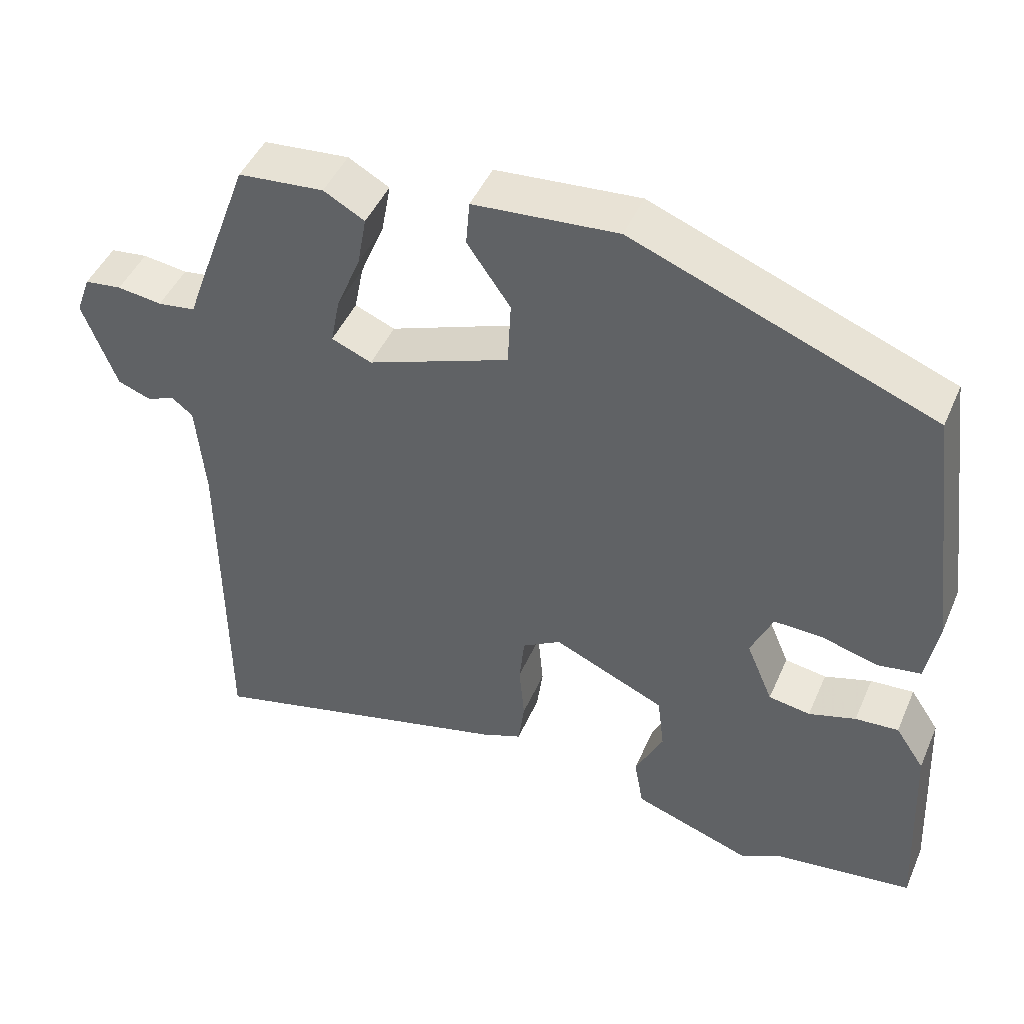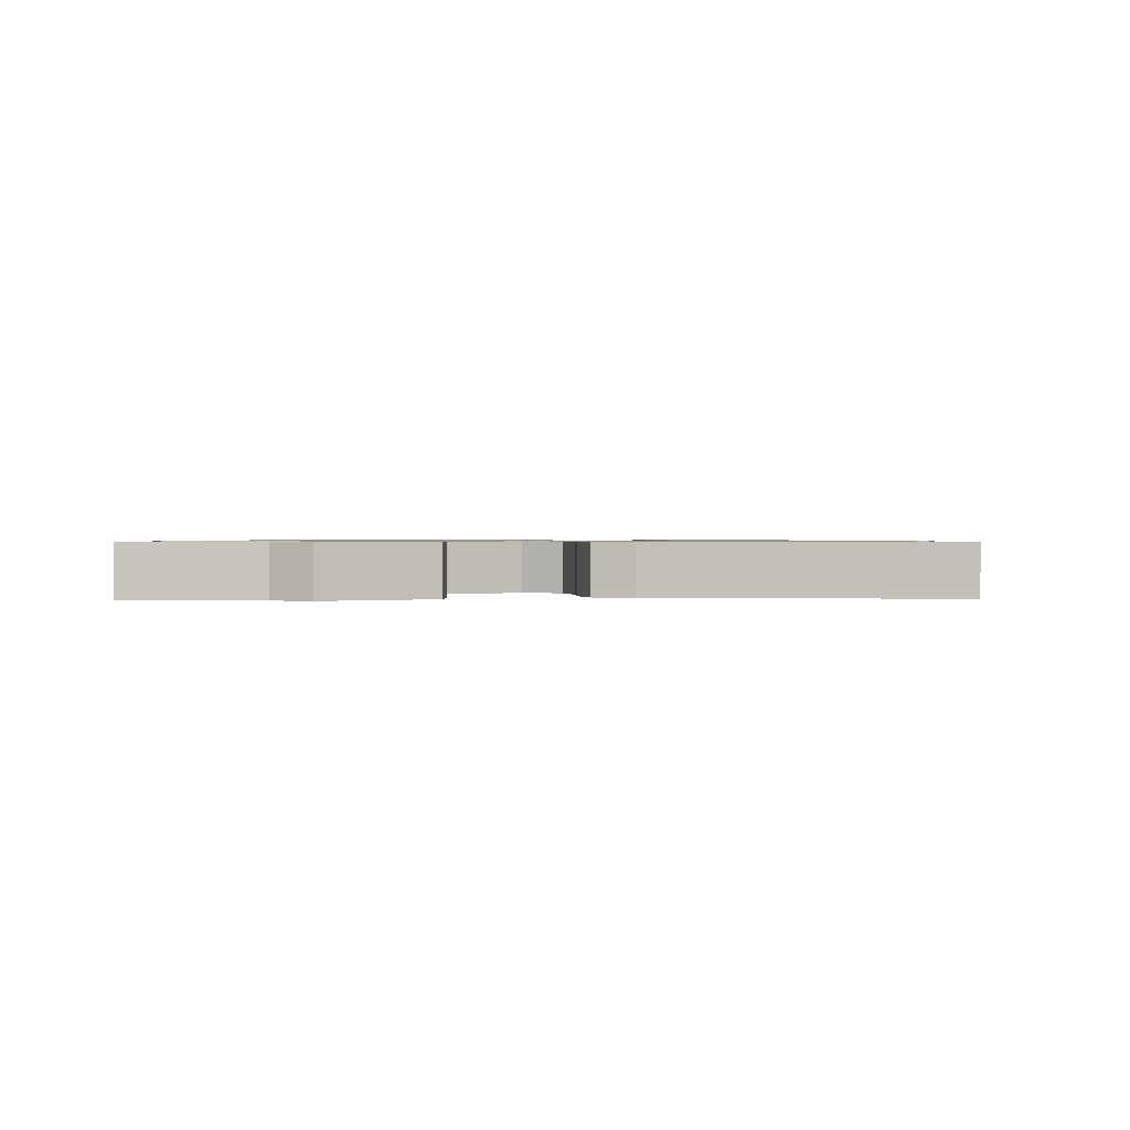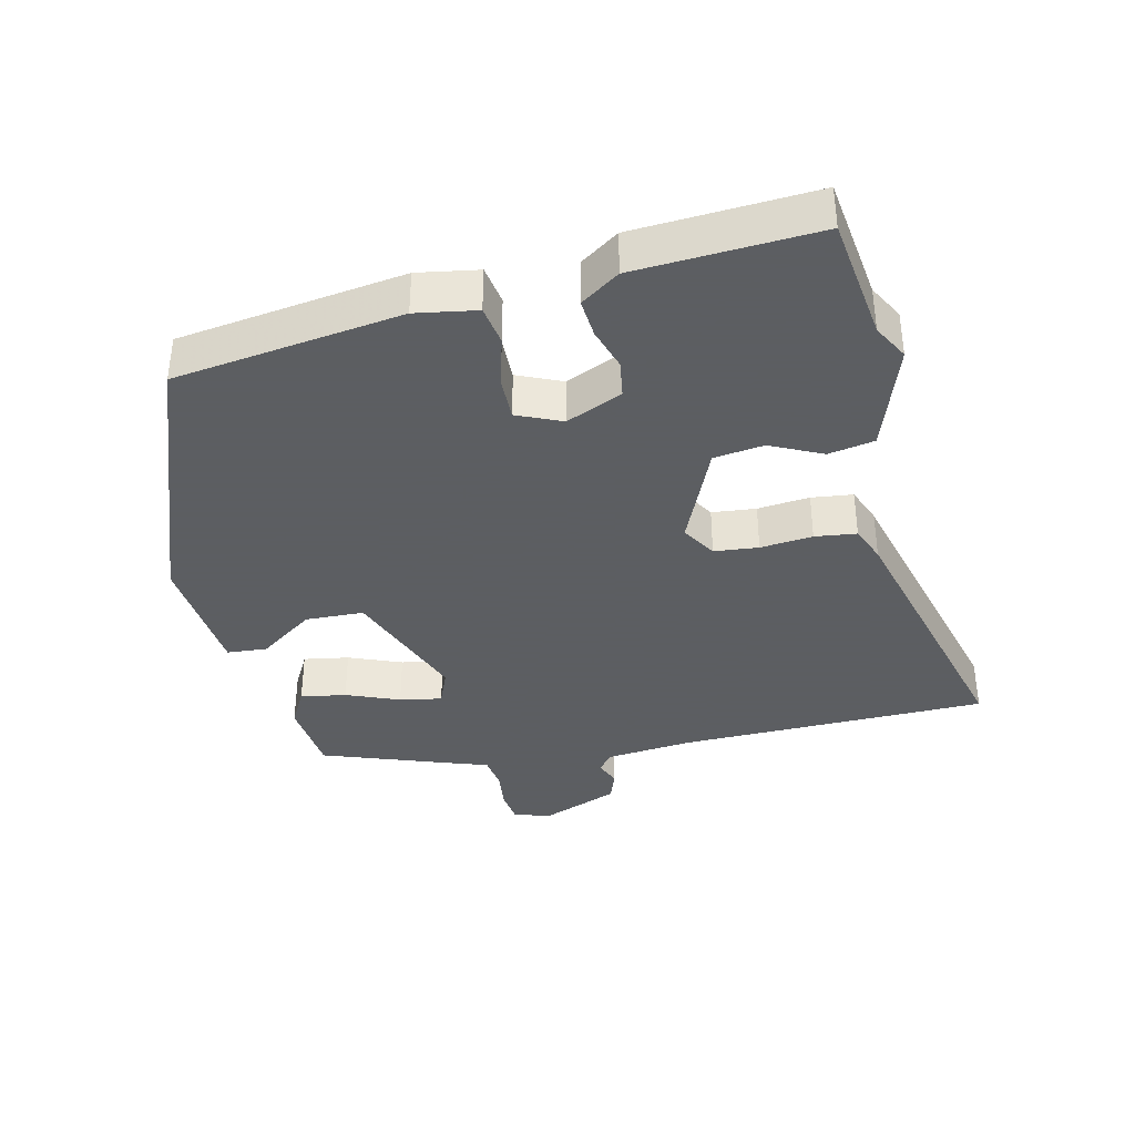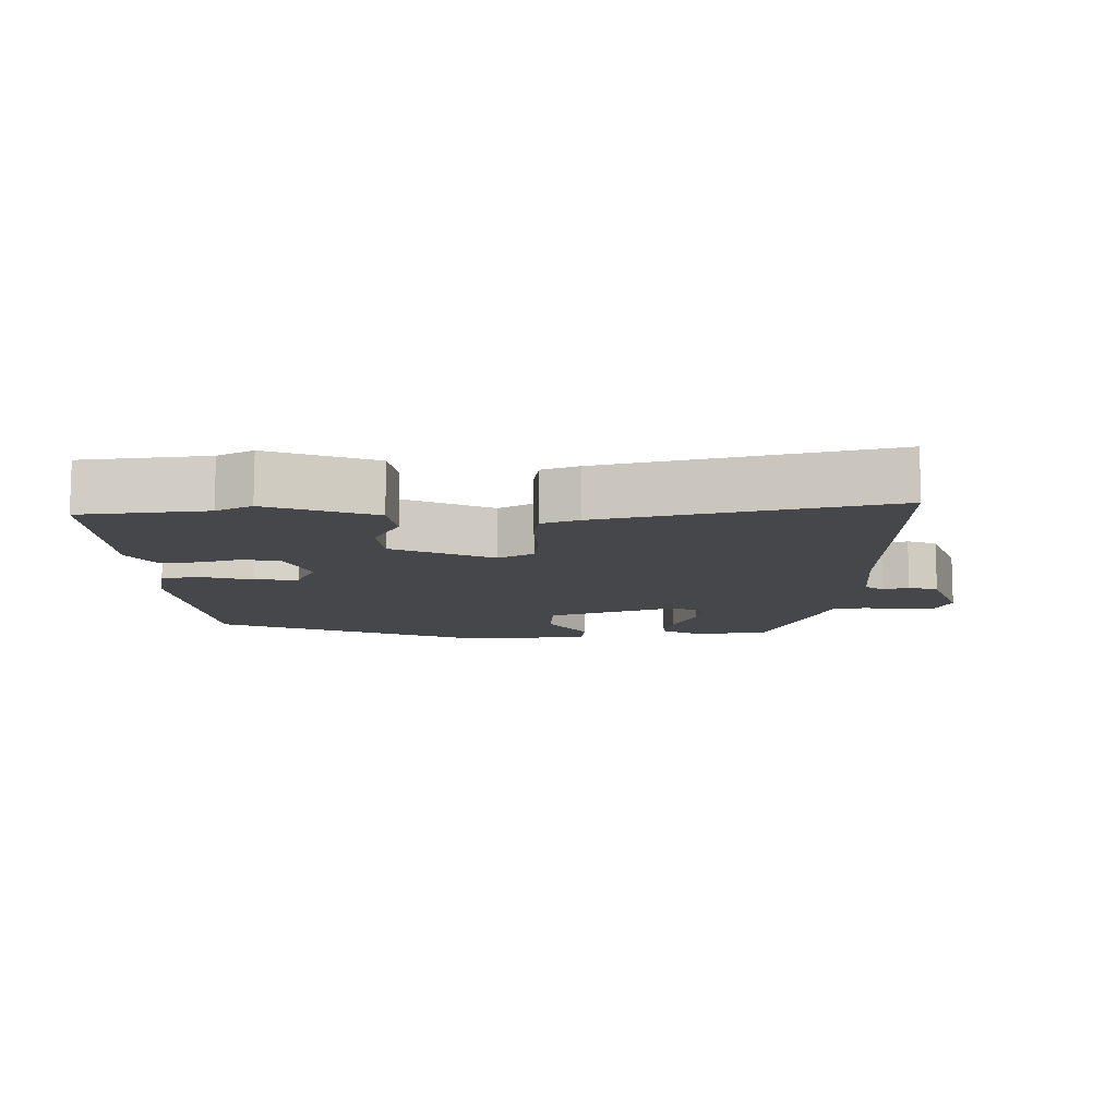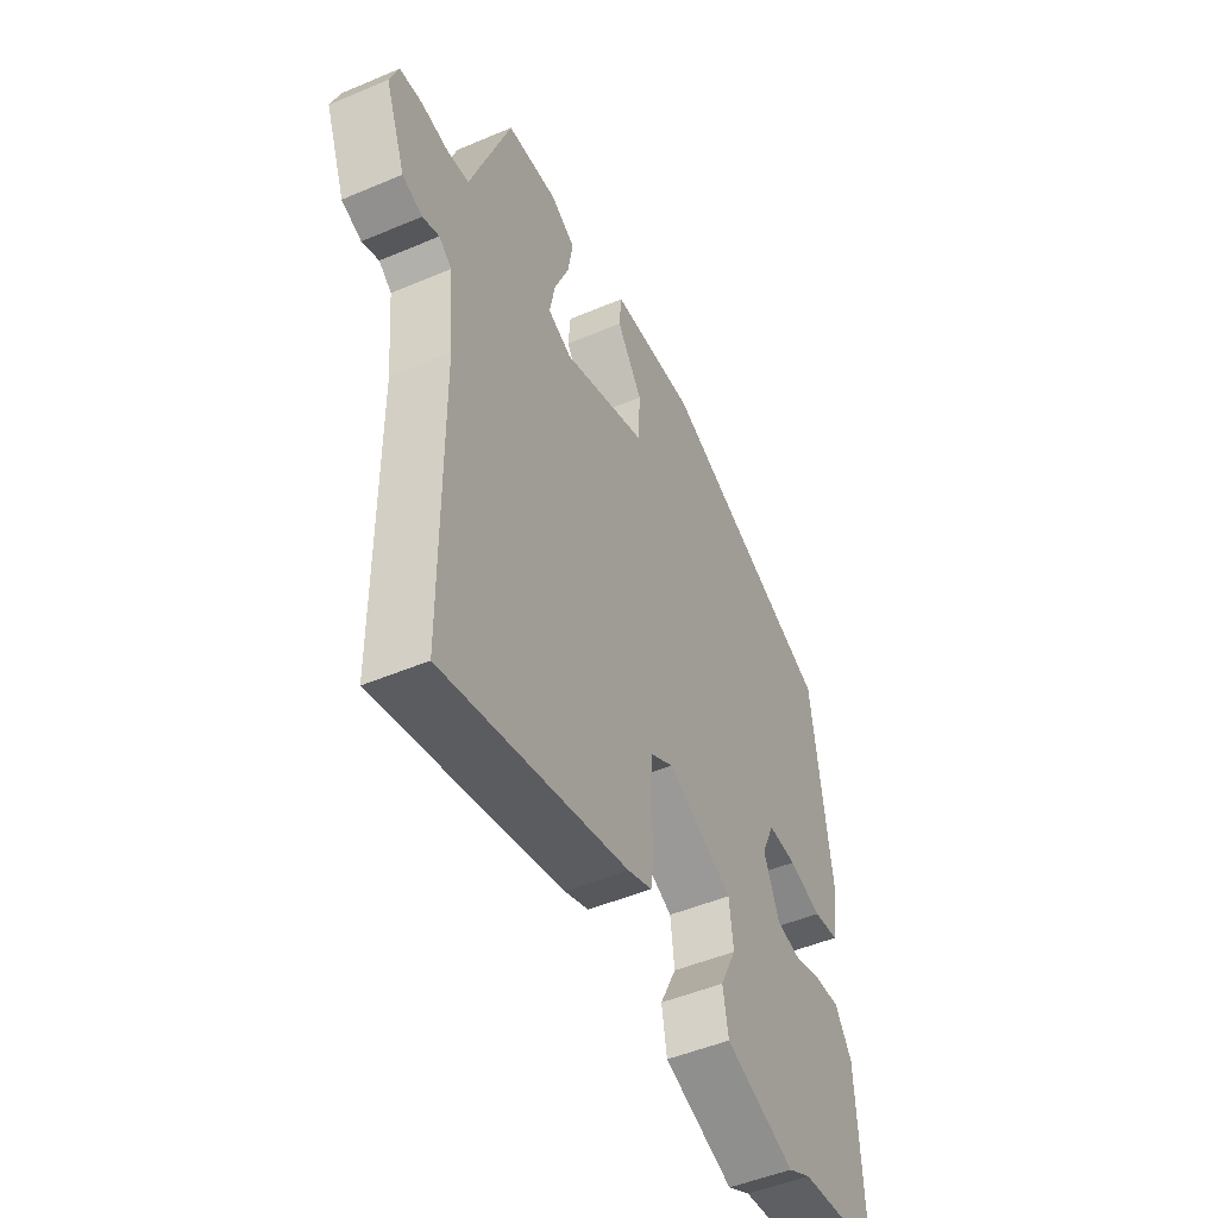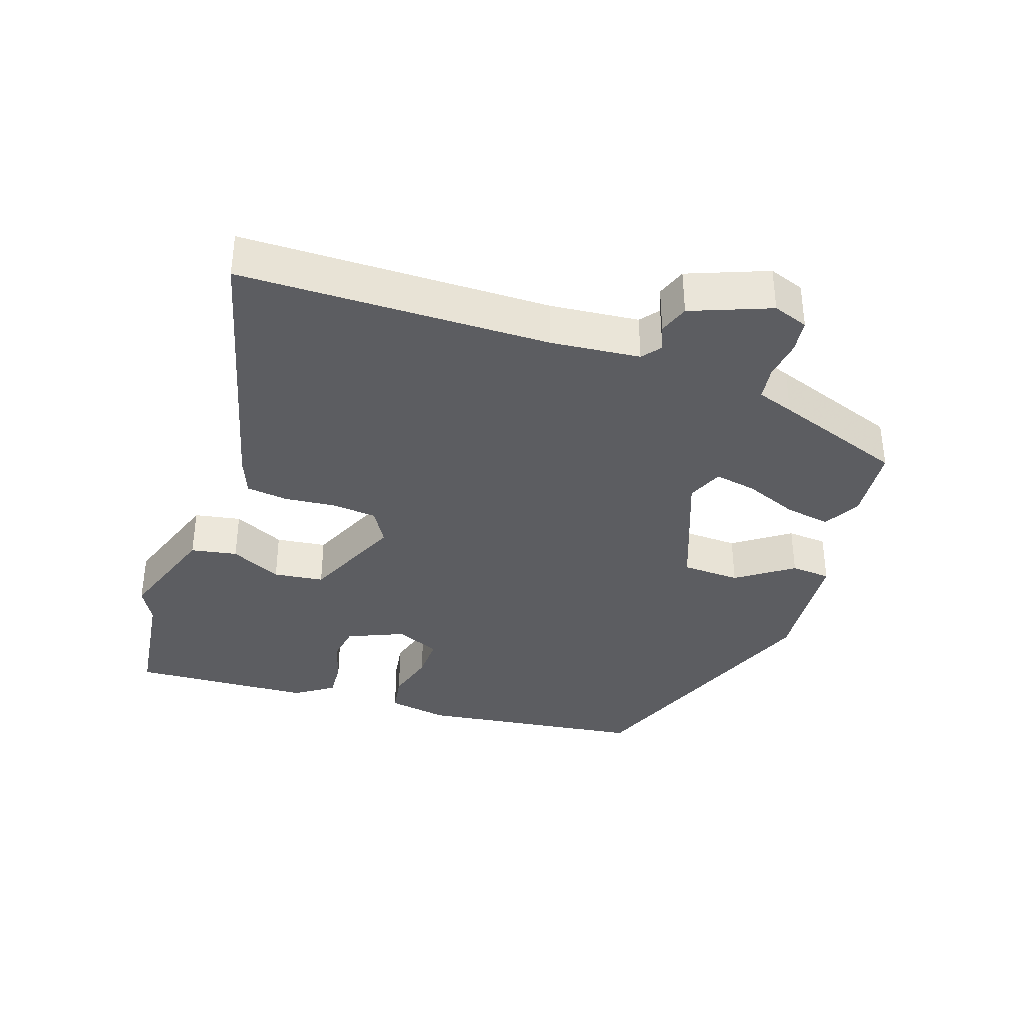
<metadata>
{"format":"obj","ext":"obj","renderer":"f3d","projection":"perspective","resolution":1024,"background":"white","views":[{"elev":45.8,"azim":22.7,"up":"+Z"},{"elev":0.8,"azim":172.2,"up":"+Y"},{"elev":-37.4,"azim":103.6,"up":"+Y"},{"elev":-10.8,"azim":180.0,"up":"+Y"},{"elev":-49.1,"azim":-64.8,"up":"+Z"},{"elev":-36.3,"azim":-108.4,"up":"+Y"}]}
</metadata>
<code>
v 0.548 0.07 -0.494
v 0.364 0.07 -0.517
v 0.312 0.07 -0.545
v 0.155 0.07 -0.49
v 0.143 0.07 -0.422
v 0.18 0.07 -0.347
v 0.171 0.07 -0.273
v 0.023 0.07 -0.207
v -0.028 0.07 -0.237
v -0.035 0.07 -0.302
v -0.028 0.07 -0.379
v -0.036 0.07 -0.44
v -0.09 0.07 -0.461
v -0.501 0.07 -0.565
v -0.504 0.07 -0.11
v -0.516 0.07 0.021
v -0.544 0.07 0.043
v -0.581 0.07 0.028
v -0.625 0.07 0.044
v -0.67 0.07 0.161
v -0.651 0.07 0.213
v -0.602 0.07 0.219
v -0.543 0.07 0.211
v -0.493 0.07 0.218
v -0.474 0.07 0.272
v -0.404 0.07 0.463
v -0.291 0.07 0.473
v -0.237 0.07 0.443
v -0.249 0.07 0.376
v -0.281 0.07 0.298
v -0.293 0.07 0.236
v -0.24 0.07 0.214
v -0.052 0.07 0.284
v -0.048 0.07 0.37
v -0.105 0.07 0.452
v -0.1 0.07 0.511
v 0.09 0.07 0.526
v 0.486 0.07 0.372
v 0.529 0.07 0.038
v 0.513 0.07 -0.051
v 0.455 0.07 -0.06
v 0.381 0.07 -0.039
v 0.317 0.07 -0.037
v 0.288 0.07 -0.102
v 0.323 0.07 -0.185
v 0.378 0.07 -0.194
v 0.44 0.07 -0.175
v 0.497 0.07 -0.171
v 0.535 0.07 -0.228
v 0.548 0 -0.494
v 0.364 0 -0.517
v 0.312 0 -0.545
v 0.155 0 -0.49
v 0.143 0 -0.422
v 0.18 0 -0.347
v 0.171 0 -0.273
v 0.023 0 -0.207
v -0.028 0 -0.237
v -0.035 0 -0.302
v -0.028 0 -0.379
v -0.036 0 -0.44
v -0.09 0 -0.461
v -0.501 0 -0.565
v -0.504 0 -0.11
v -0.516 0 0.021
v -0.544 0 0.043
v -0.581 0 0.028
v -0.625 0 0.044
v -0.67 0 0.161
v -0.651 0 0.213
v -0.602 0 0.219
v -0.543 0 0.211
v -0.493 0 0.218
v -0.474 0 0.272
v -0.404 0 0.463
v -0.291 0 0.473
v -0.237 0 0.443
v -0.249 0 0.376
v -0.281 0 0.298
v -0.293 0 0.236
v -0.24 0 0.214
v -0.052 0 0.284
v -0.048 0 0.37
v -0.105 0 0.452
v -0.1 0 0.511
v 0.09 0 0.526
v 0.486 0 0.372
v 0.529 0 0.038
v 0.513 0 -0.051
v 0.455 0 -0.06
v 0.381 0 -0.039
v 0.317 0 -0.037
v 0.288 0 -0.102
v 0.323 0 -0.185
v 0.378 0 -0.194
v 0.44 0 -0.175
v 0.497 0 -0.171
v 0.535 0 -0.228
f 46 47 48 49
f 45 46 49 1
f 39 40 41 42
f 39 42 43
f 38 39 43
f 37 38 43 44
f 34 35 36 37
f 33 34 37 44
f 27 28 29 30
f 27 30 31
f 24 25 26 27
f 24 27 31
f 23 24 31 32
f 21 22 23
f 20 21 23
f 17 18 19 20
f 16 17 20 23
f 12 13 14 15
f 10 11 12 15
f 9 10 15 16
f 8 9 16 23
f 3 4 5 6
f 2 3 6 7
f 45 1 2 7
f 32 33 44 45
f 23 32 45
f 7 8 23 45
f 98 97 96 95
f 50 98 95 94
f 91 90 89 88
f 92 91 88
f 92 88 87
f 93 92 87 86
f 86 85 84 83
f 93 86 83 82
f 79 78 77 76
f 80 79 76
f 76 75 74 73
f 80 76 73
f 81 80 73 72
f 72 71 70
f 72 70 69
f 69 68 67 66
f 72 69 66 65
f 64 63 62 61
f 64 61 60 59
f 65 64 59 58
f 72 65 58 57
f 55 54 53 52
f 56 55 52 51
f 56 51 50 94
f 94 93 82 81
f 94 81 72
f 94 72 57 56
f 1 50 51 2
f 2 51 52 3
f 3 52 53 4
f 4 53 54 5
f 5 54 55 6
f 6 55 56 7
f 7 56 57 8
f 8 57 58 9
f 9 58 59 10
f 10 59 60 11
f 11 60 61 12
f 12 61 62 13
f 13 62 63 14
f 14 63 64 15
f 15 64 65 16
f 16 65 66 17
f 17 66 67 18
f 18 67 68 19
f 19 68 69 20
f 20 69 70 21
f 21 70 71 22
f 22 71 72 23
f 23 72 73 24
f 24 73 74 25
f 25 74 75 26
f 26 75 76 27
f 27 76 77 28
f 28 77 78 29
f 29 78 79 30
f 30 79 80 31
f 31 80 81 32
f 32 81 82 33
f 33 82 83 34
f 34 83 84 35
f 35 84 85 36
f 36 85 86 37
f 37 86 87 38
f 38 87 88 39
f 39 88 89 40
f 40 89 90 41
f 41 90 91 42
f 42 91 92 43
f 43 92 93 44
f 44 93 94 45
f 45 94 95 46
f 46 95 96 47
f 47 96 97 48
f 48 97 98 49
f 49 98 50 1

</code>
